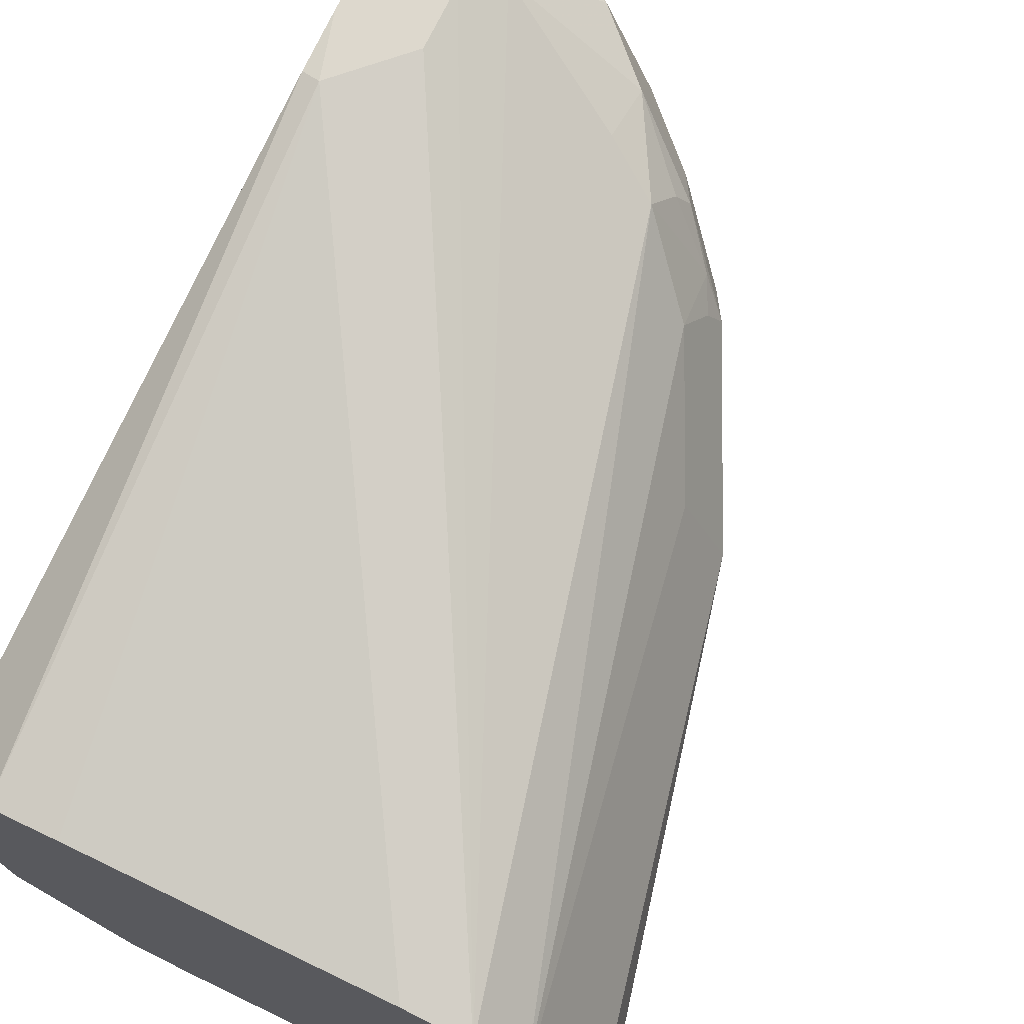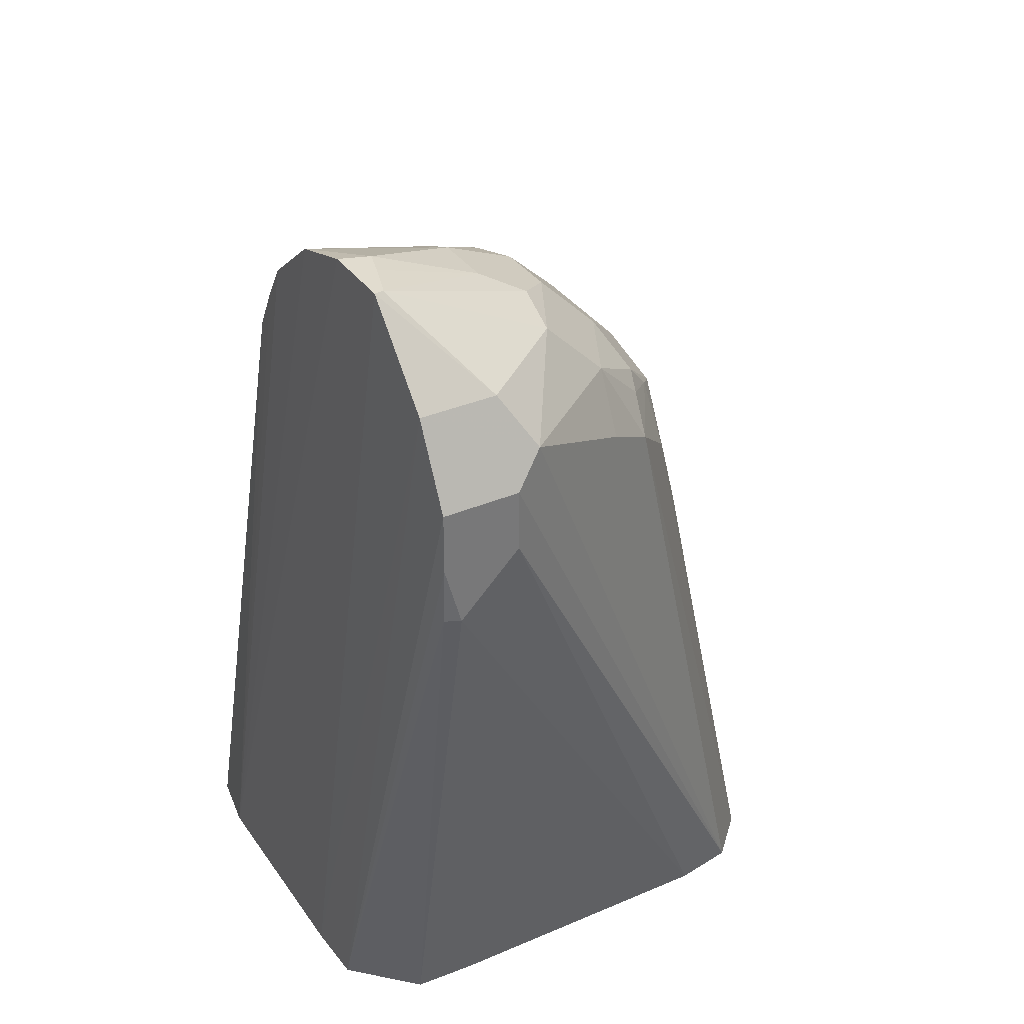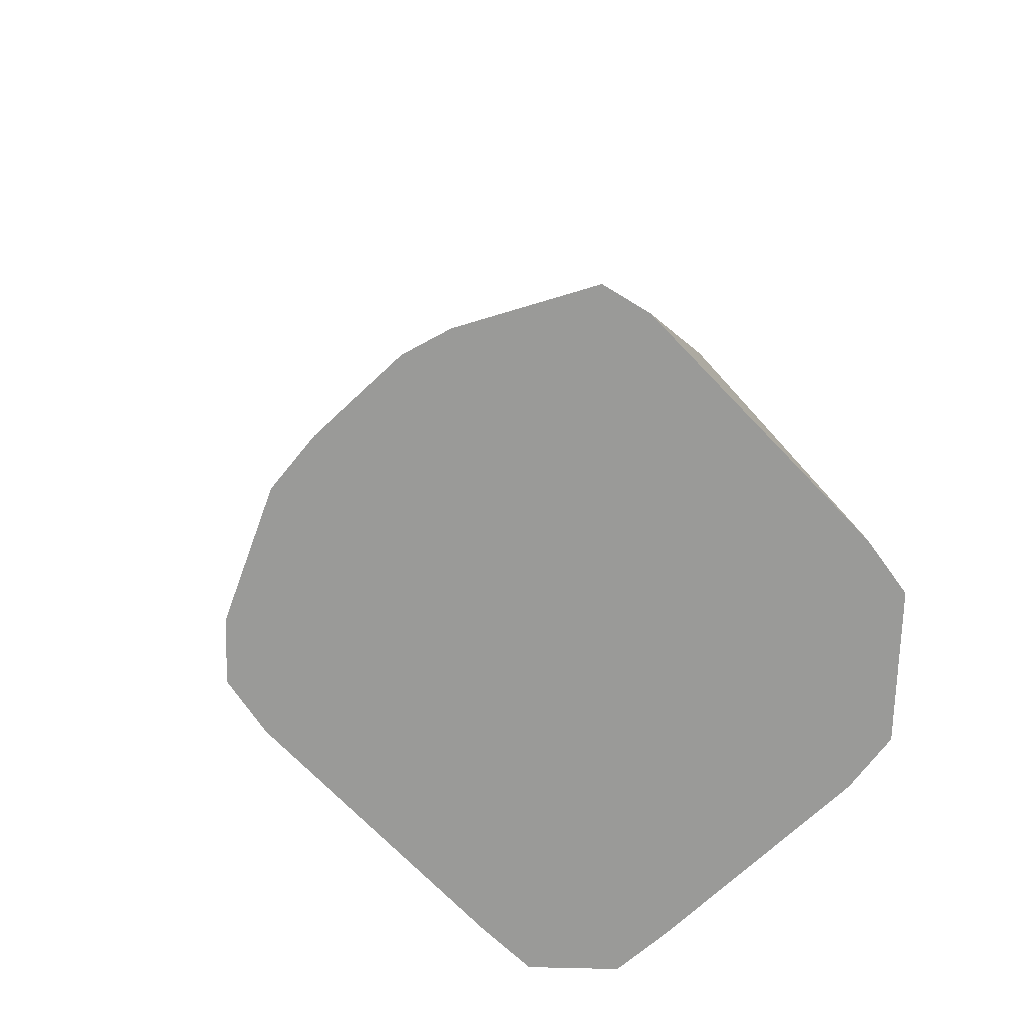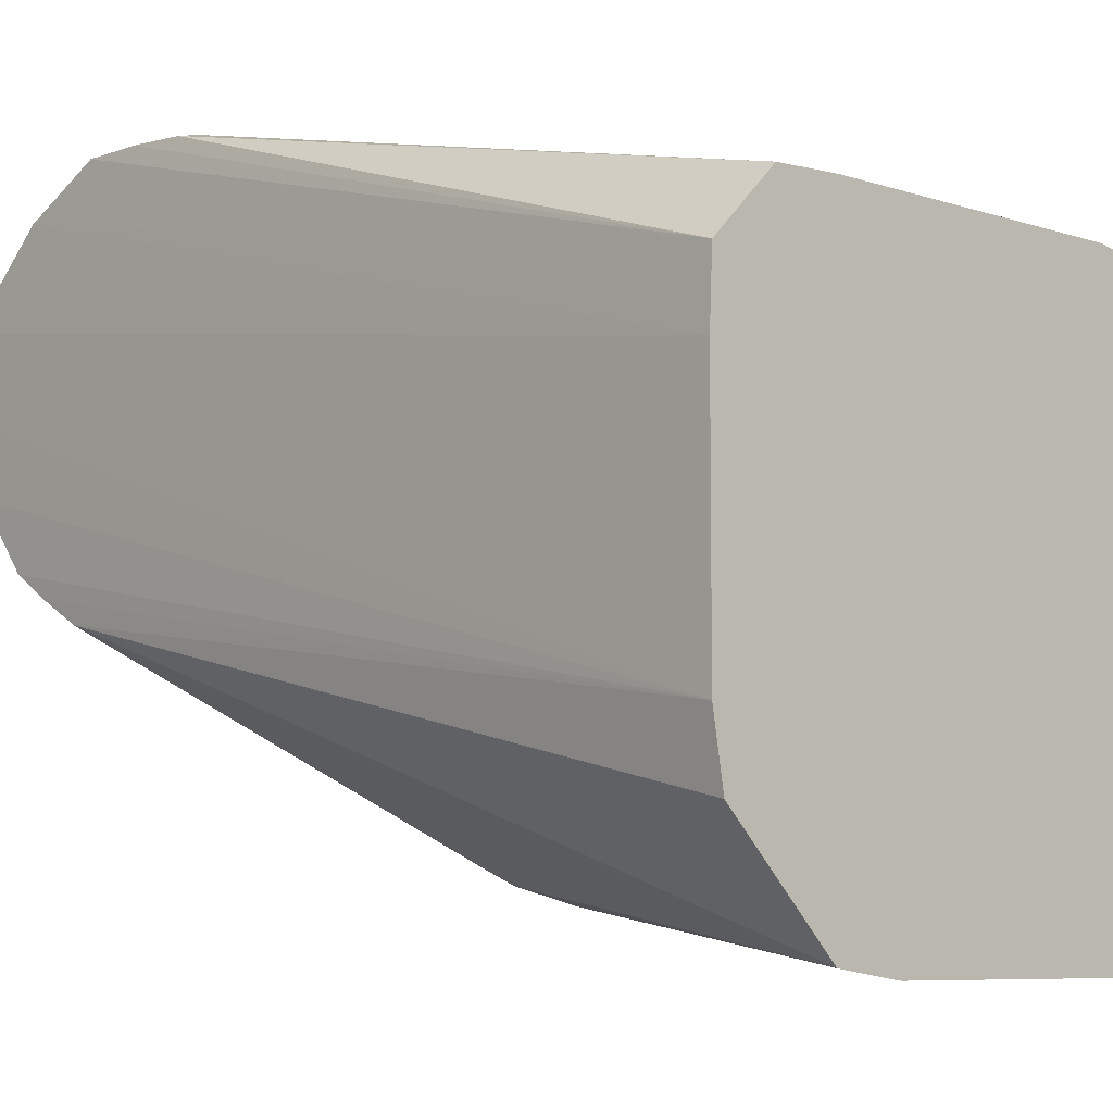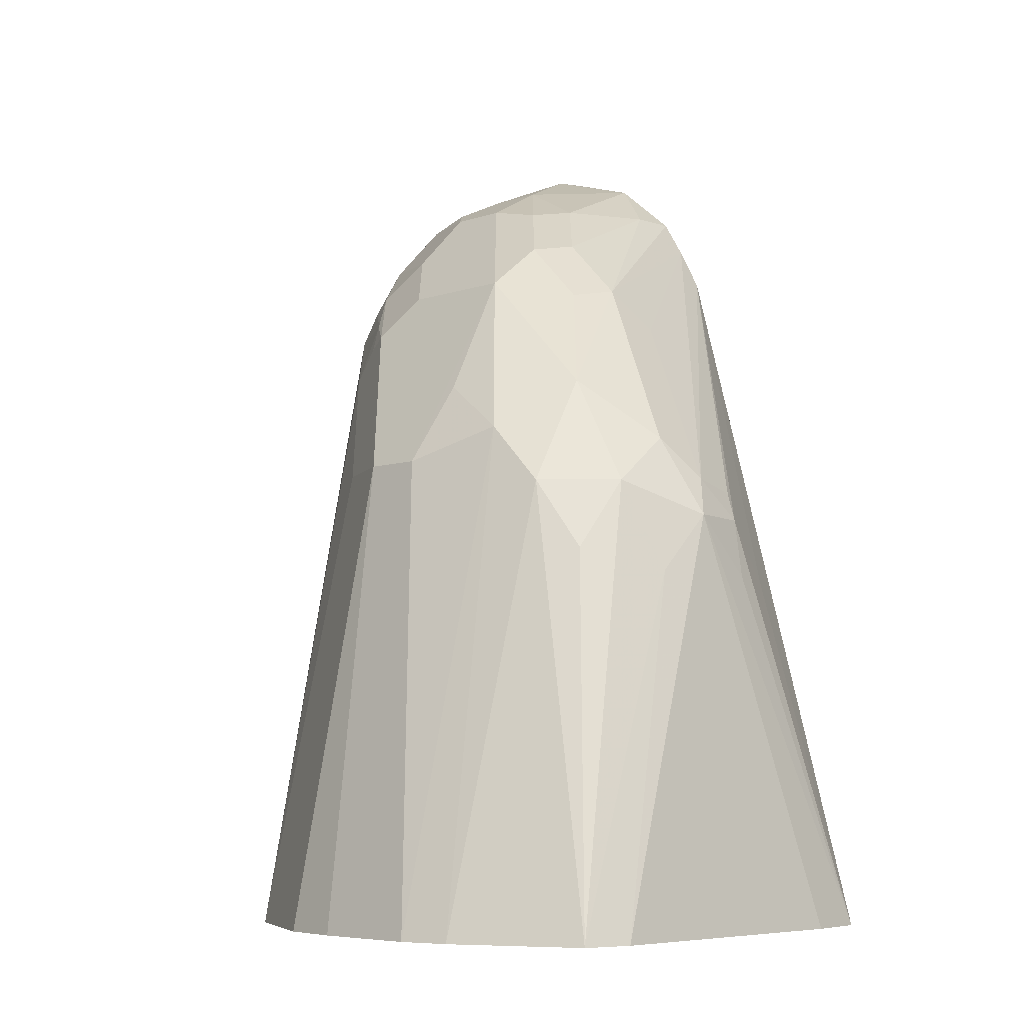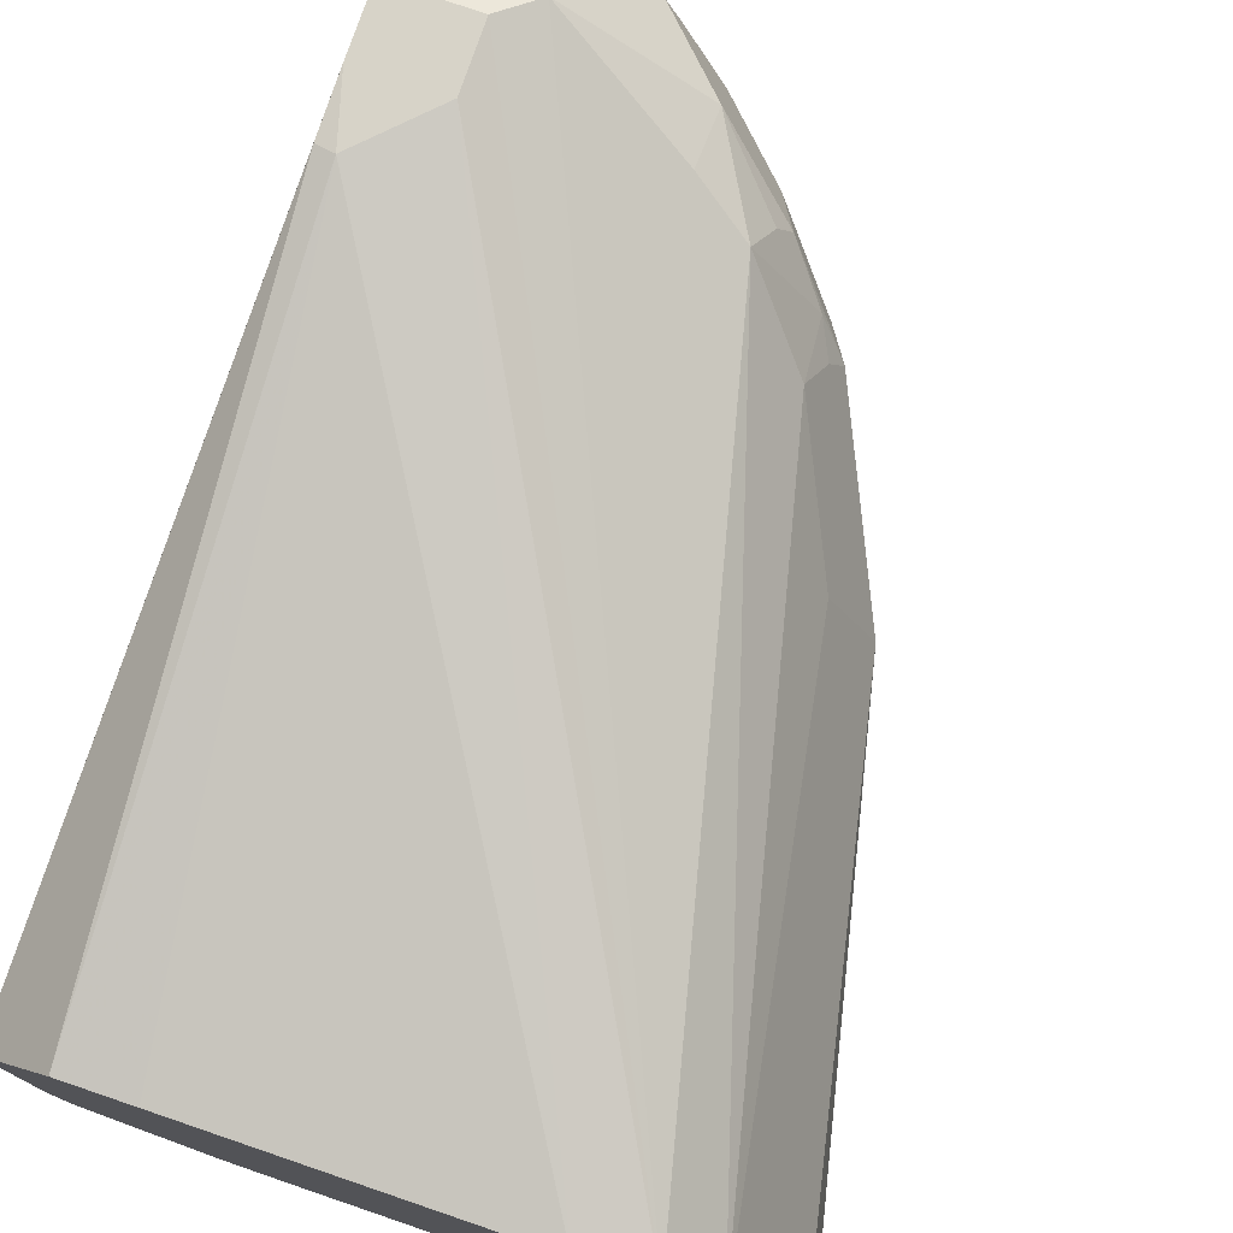
<metadata>
{"format":"obj","ext":"obj","renderer":"f3d","projection":"perspective","resolution":1024,"background":"white","views":[{"elev":72.1,"azim":25.7,"up":"+Z"},{"elev":34.4,"azim":-29.9,"up":"+Y"},{"elev":-69.2,"azim":133.5,"up":"+Y"},{"elev":-7.2,"azim":-43.9,"up":"+Z"},{"elev":-6.5,"azim":135.1,"up":"+Y"},{"elev":77.0,"azim":18.8,"up":"+Z"}]}
</metadata>
<code>
v -0.07743 0.08264 0.2602
v -0.0812 0.2842 0.3046
v -0.08681 0.2854 0.3034
v -0.08681 0.3045 0.3046
v -0.09774 0.08264 0.2399
v -0.08681 0.3248 0.3046
v -0.0609 0.3045 0.3046
v -0.0609 0.3248 0.3046
v -0.05075 0.335 0.2995
v 0.0609 0.08264 0.2576
v 0.04059 0.08264 0.2611
v 0.07554 0.08264 0.2429
v 0.006765 0.3045 0.2707
v -0.01016 0.3147 0.2792
v -0.01016 0.335 0.269
v 0.01015 0.3147 0.2589
v 0.01353 0.3181 0.2504
v 0.02538 0.3045 0.2411
v 0.03383 0.2978 0.2301
v 0.03045 0.2944 0.2386
v 0.0609 0.2436 0.203
v 0.02707 0.2842 0.2504
v 0.04736 0.2436 0.2301
v 0.09584 0.08264 0.2023
v 0.09868 0.08264 0.1813
v 0.09868 0.08264 0.145
v 0.05807 0.08264 0.08405
v 0.07413 0.08264 0.08831
v 0.09443 0.08264 0.1289
v 0.05076 0.2538 0.1523
v 0.05076 0.2335 0.132
v 0.04736 0.2098 0.1151
v 0.03045 0.2335 0.1117
v 0.02029 0.203 0.1015
v -1.252e-05 0.2234 0.1015
v 0.006765 0.2504 0.1151
v -0.006776 0.2369 0.1083
v -0.02707 0.2978 0.1489
v -0.08681 0.3429 0.185
v -0.01352 0.3113 0.1557
v 0.02707 0.2707 0.1354
v 0.003384 0.3079 0.1591
v -0.01352 0.3316 0.176
v -0.07106 0.3553 0.1929
v -0.03383 0.3519 0.1963
v -0.08681 0.3733 0.2155
v -0.08681 0.3553 0.1929
v -0.09868 0.08264 0.1421
v -0.08681 0.3283 0.1768
v -0.02538 0.2335 0.1117
v -0.02284 0.2234 0.1066
v -0.0203 0.203 0.1015
v -0.0602 0.08264 0.08689
v -0.03918 0.08264 0.08405
v -0.09513 0.08264 0.1218
v -0.04737 0.203 0.1151
v -0.09868 0.08264 0.2191
v -0.08681 0.3806 0.2391
v -0.08681 0.3806 0.2641
v -0.08372 0.3806 0.2639
v -0.08394 0.3806 0.264
v -0.0609 0.3519 0.291
v -0.08681 0.3519 0.291
v -0.03045 0.3553 0.269
v -0.02707 0.3587 0.2504
v -0.01352 0.3519 0.2369
v -0.01352 0.3519 0.2166
v 0.006765 0.3316 0.2369
v 0.02707 0.3113 0.2166
v 0.02707 0.3113 0.176
v 0.0609 0.2436 0.1827
v 0.04736 0.2707 0.176
v 0.003384 0.3282 0.1794
v -0.01691 0.3485 0.1997
v -0.04059 0.3654 0.2233
v -0.07705 0.3806 0.2426
v -0.07953 0.3806 0.2513
v -0.04059 0.3654 0.2436
v -0.05665 0.08264 0.2611
f 66 64 15
f 66 67 65
f 66 68 67
f 66 15 68
f 64 65 60
f 66 65 64
f 64 9 15
f 69 21 70
f 17 19 68
f 69 68 19
f 69 70 68
f 69 19 21
f 71 70 21
f 62 64 60
f 72 70 71
f 17 68 15
f 62 9 64
f 57 48 5
f 63 6 9
f 72 30 70
f 56 53 49
f 56 51 53
f 56 49 51
f 49 55 48
f 48 55 5
f 57 58 48
f 63 9 62
f 59 58 57
f 61 60 59
f 61 62 60
f 61 59 62
f 59 63 62
f 59 57 63
f 63 57 5
f 63 5 6
f 59 60 58
f 72 71 30
f 41 33 36
f 71 21 26
f 74 75 67
f 74 67 70
f 68 70 67
f 43 73 42
f 41 30 31
f 41 31 33
f 5 55 1
f 75 65 67
f 3 5 1
f 12 1 27
f 11 1 12
f 79 1 11
f 79 2 1
f 79 11 2
f 2 11 7
f 49 53 55
f 55 27 1
f 71 26 30
f 78 77 60
f 78 65 75
f 41 70 30
f 41 42 70
f 73 70 42
f 73 74 70
f 43 74 73
f 45 74 43
f 45 75 74
f 78 60 65
f 45 46 75
f 46 58 76
f 46 48 58
f 46 47 48
f 76 58 60
f 77 76 60
f 78 76 77
f 78 75 76
f 46 76 75
f 53 27 55
f 32 28 33
f 54 27 53
f 20 19 18
f 20 21 19
f 20 22 21
f 20 18 22
f 18 13 22
f 18 16 13
f 22 13 12
f 22 12 23
f 22 23 21
f 23 12 21
f 24 21 12
f 25 21 24
f 25 26 21
f 25 24 26
f 24 12 26
f 18 19 17
f 18 17 16
f 16 17 15
f 16 15 13
f 2 3 1
f 4 3 2
f 4 5 3
f 4 2 6
f 6 2 7
f 8 6 7
f 8 9 6
f 26 12 27
f 8 10 9
f 10 7 11
f 10 11 12
f 13 10 12
f 14 10 13
f 14 9 10
f 14 15 9
f 14 13 15
f 8 7 10
f 28 26 27
f 4 6 5
f 29 30 26
f 44 46 45
f 44 47 46
f 44 40 47
f 40 39 47
f 39 48 47
f 39 49 48
f 39 37 49
f 50 49 37
f 50 51 49
f 50 37 51
f 37 35 51
f 52 51 35
f 52 53 51
f 54 53 35
f 29 26 28
f 44 45 43
f 44 43 40
f 52 35 53
f 40 42 41
f 40 43 42
f 29 28 31
f 32 31 28
f 32 33 31
f 54 35 27
f 28 34 33
f 28 27 34
f 35 34 27
f 29 31 30
f 35 36 33
f 37 36 35
f 37 38 36
f 39 38 37
f 40 38 39
f 40 36 38
f 35 33 34
f 40 41 36

</code>
